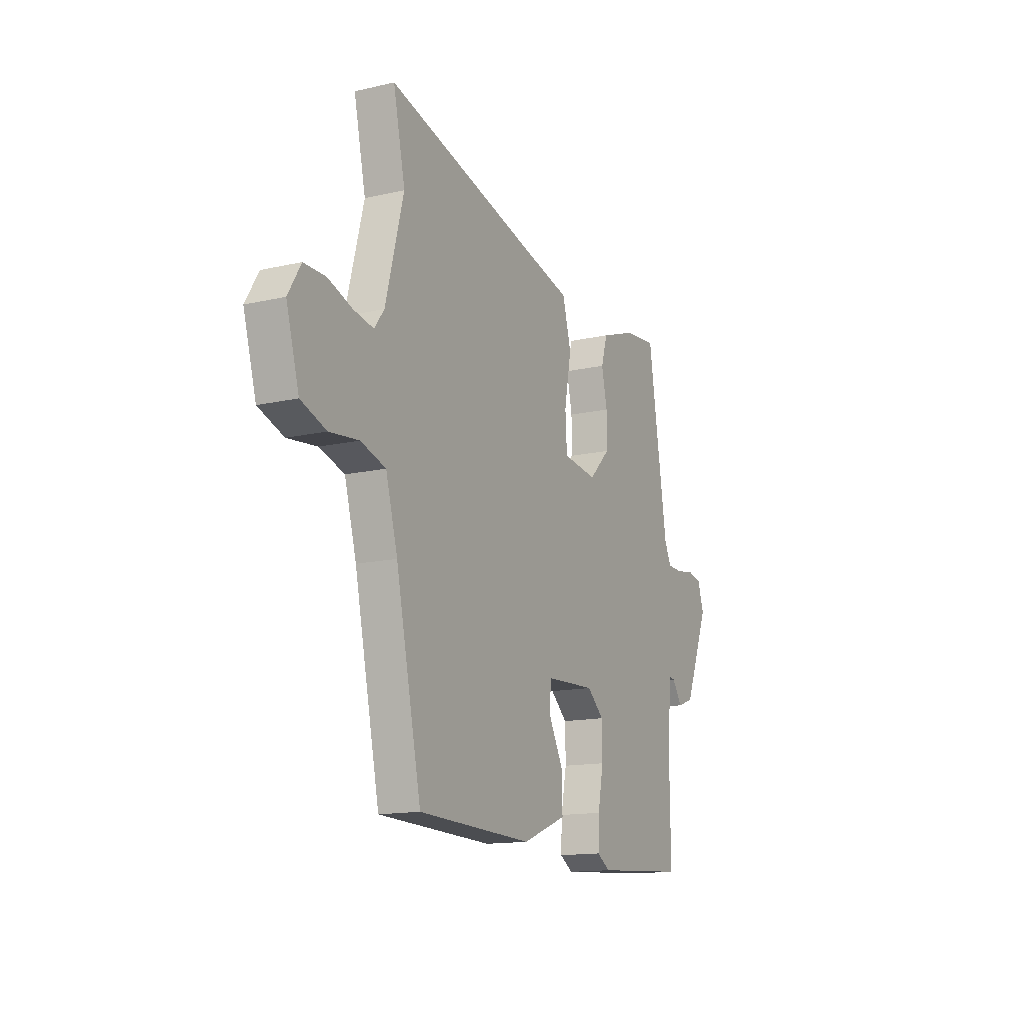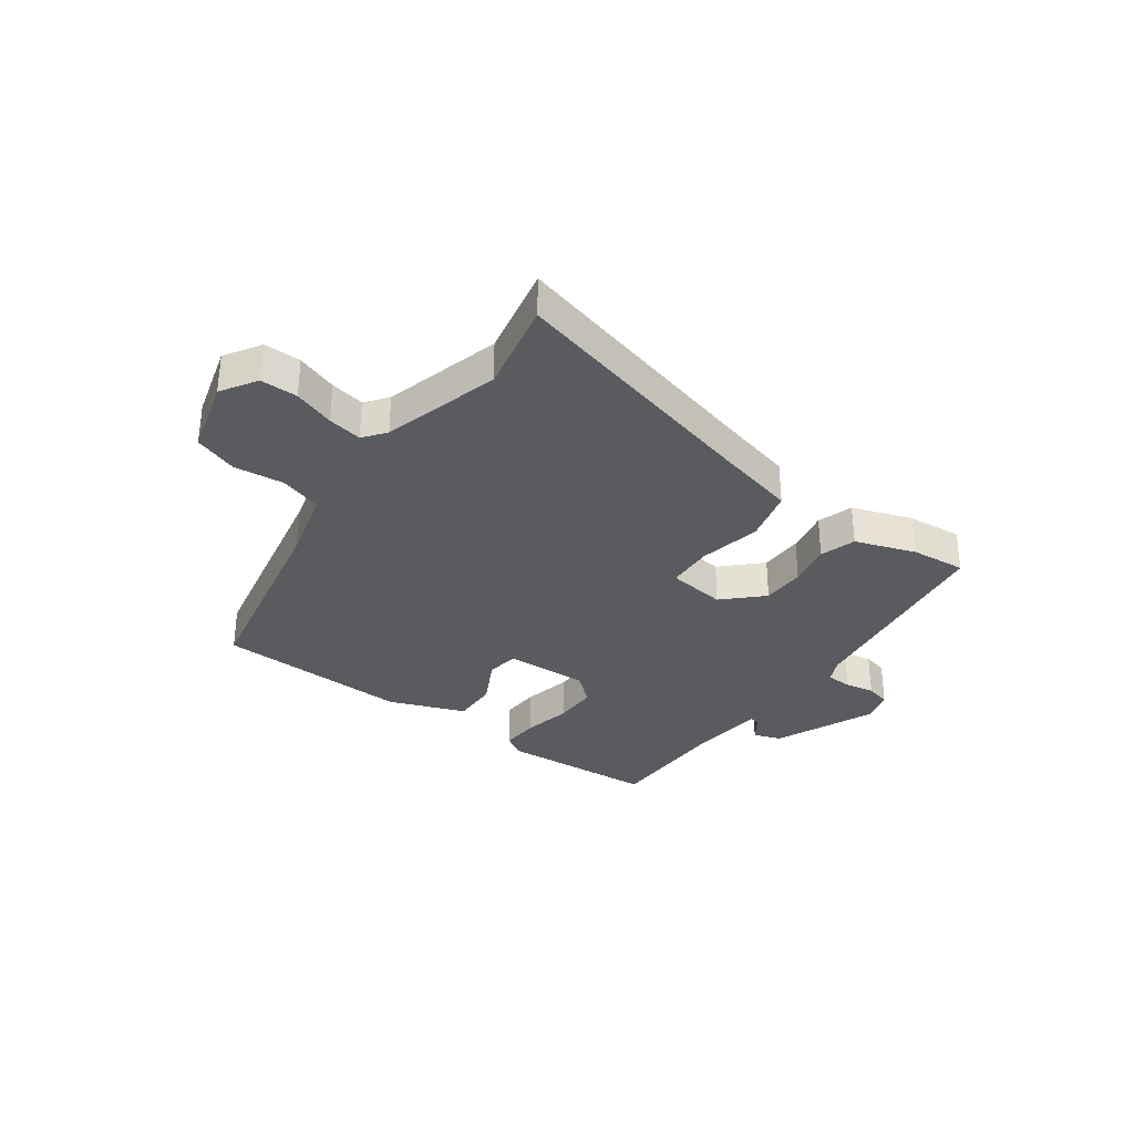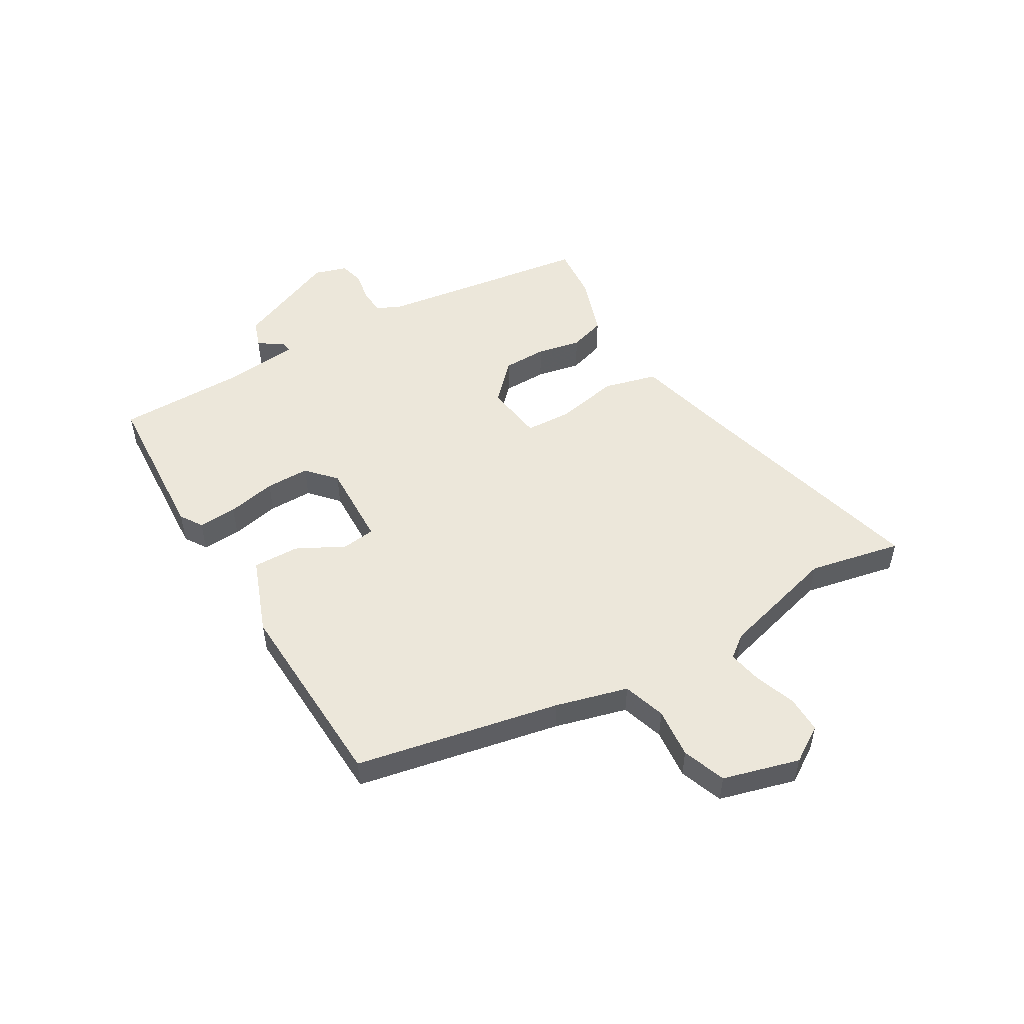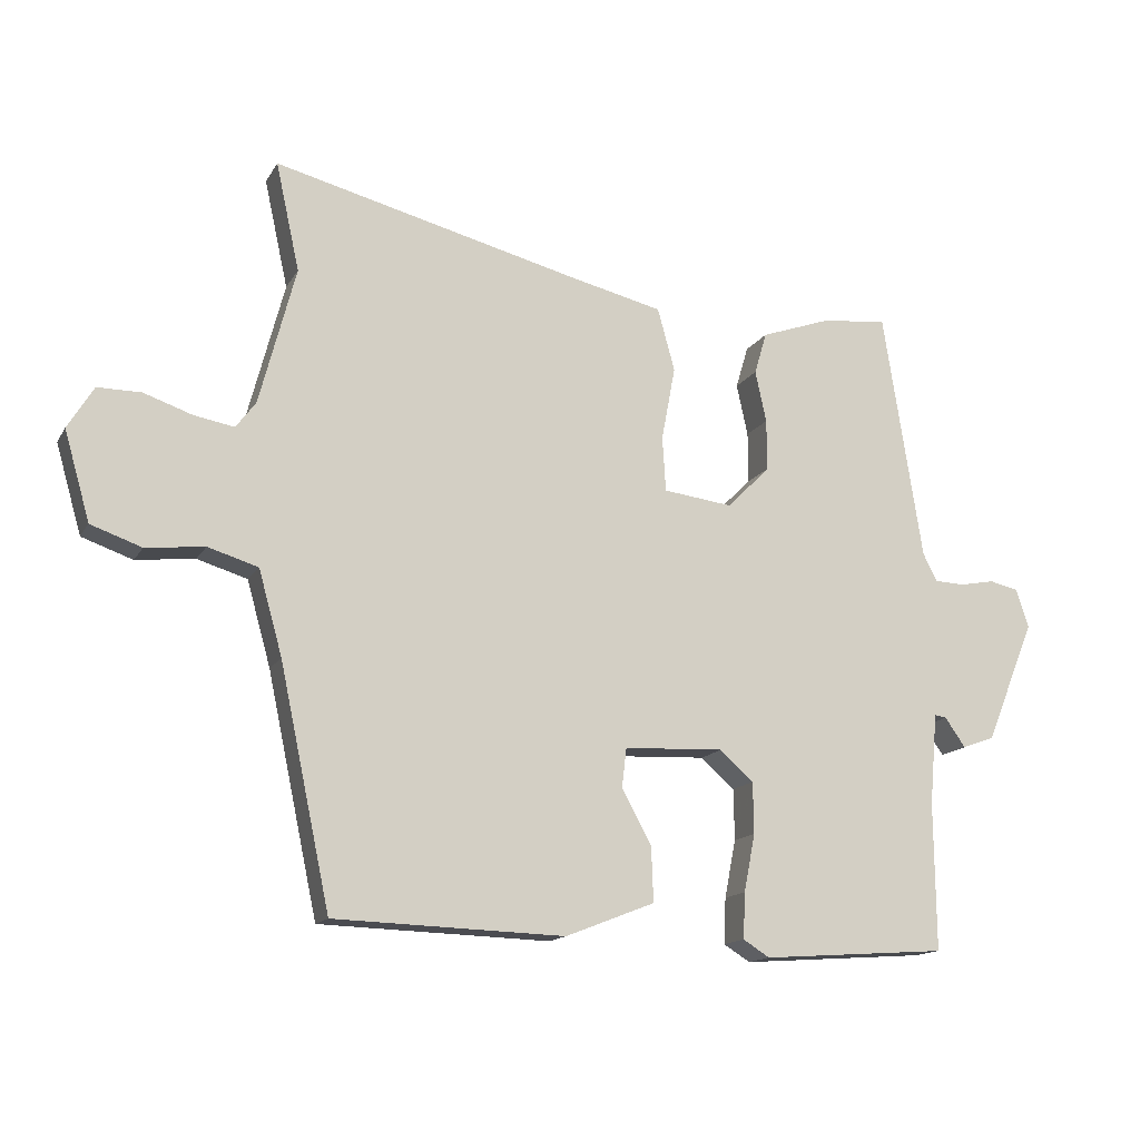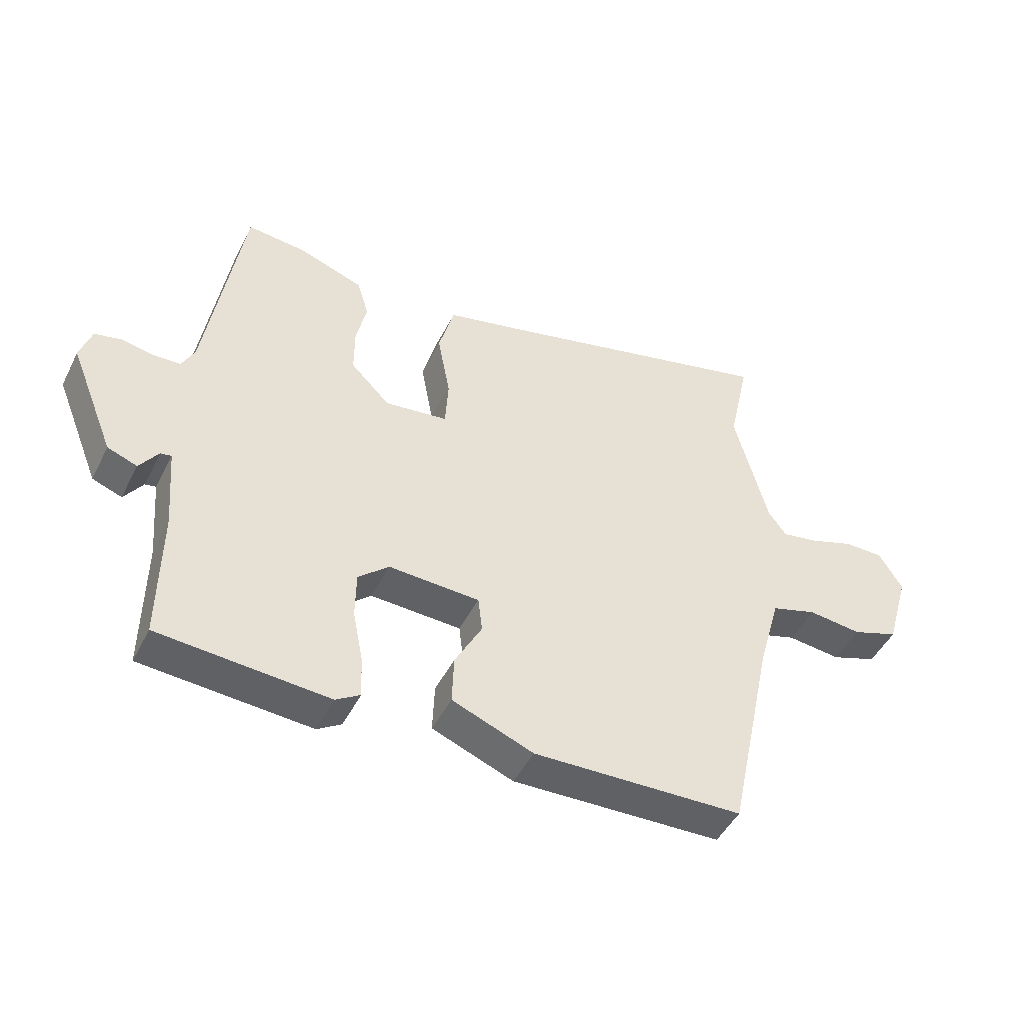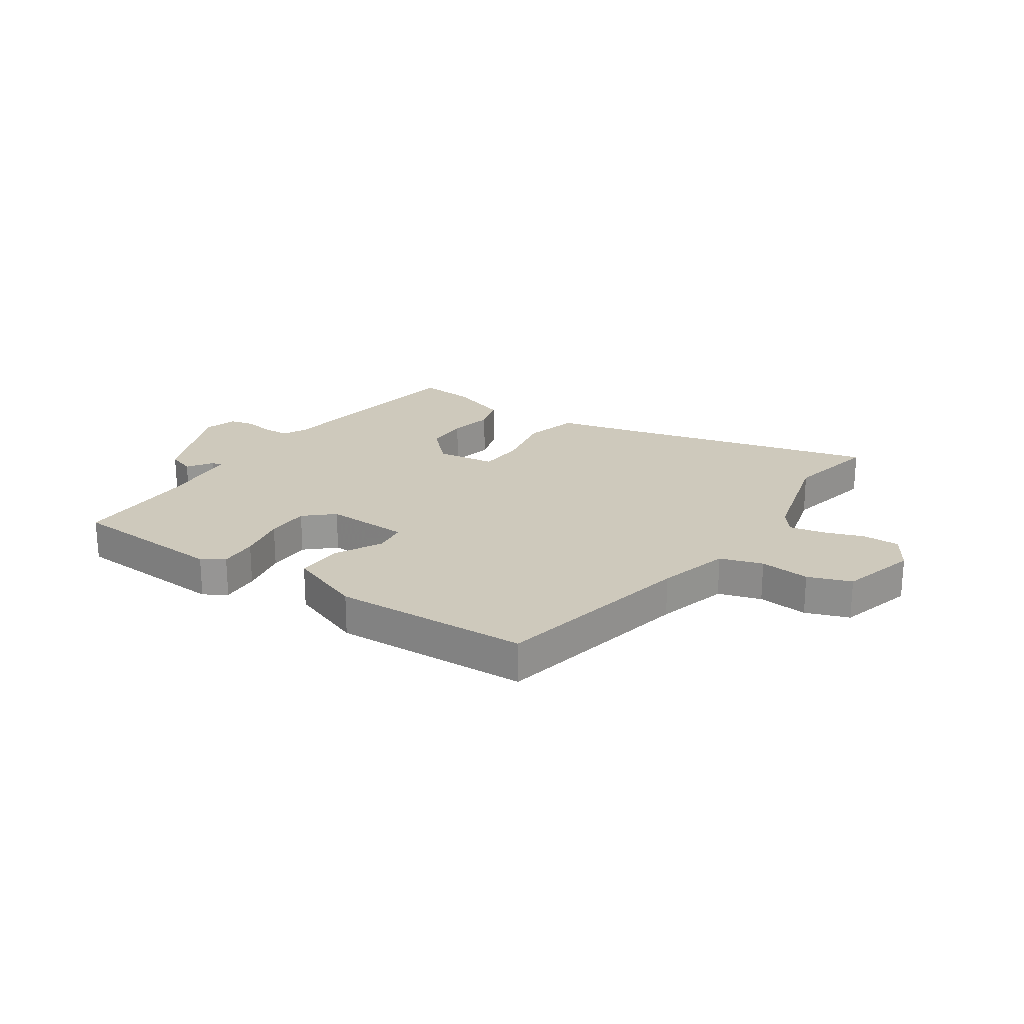
<metadata>
{"format":"obj","ext":"obj","renderer":"f3d","projection":"perspective","resolution":1024,"background":"white","views":[{"elev":-14.4,"azim":-63.4,"up":"+Z"},{"elev":-32.6,"azim":-36.5,"up":"+Y"},{"elev":51.1,"azim":-121.2,"up":"+Y"},{"elev":-14.7,"azim":-20.5,"up":"+Z"},{"elev":-47.2,"azim":154.2,"up":"+Z"},{"elev":22.3,"azim":-146.5,"up":"+Y"}]}
</metadata>
<code>
v -0.491 0.07 0.458
v -0.527 0.07 0.622
v -0.069 0.07 0.508
v 0.079 0.07 0.473
v 0.105 0.07 0.378
v 0.084 0.07 0.266
v 0.089 0.07 0.183
v 0.194 0.07 0.17
v 0.259 0.07 0.235
v 0.259 0.07 0.313
v 0.242 0.07 0.391
v 0.261 0.07 0.455
v 0.368 0.07 0.493
v 0.467 0.07 0.503
v 0.526 0.07 0.125
v 0.547 0.07 0.083
v 0.593 0.07 0.081
v 0.646 0.07 0.091
v 0.69 0.07 0.081
v 0.709 0.07 0.023
v 0.634 0.07 -0.161
v 0.585 0.07 -0.179
v 0.554 0.07 -0.135
v 0.536 0.07 -0.132
v 0.524 0.07 -0.271
v 0.526 0.07 -0.494
v 0.245 0.07 -0.514
v 0.205 0.07 -0.489
v 0.208 0.07 -0.42
v 0.225 0.07 -0.333
v 0.224 0.07 -0.255
v 0.173 0.07 -0.21
v 0.022 0.07 -0.217
v 0.015 0.07 -0.276
v 0.06 0.07 -0.36
v 0.063 0.07 -0.442
v -0.072 0.07 -0.495
v -0.421 0.07 -0.484
v -0.498 0.07 -0.123
v -0.534 0.07 0.005
v -0.61 0.07 0.028
v -0.699 0.07 0.018
v -0.776 0.07 0.045
v -0.815 0.07 0.18
v -0.776 0.07 0.244
v -0.71 0.07 0.244
v -0.637 0.07 0.219
v -0.576 0.07 0.208
v -0.546 0.07 0.248
v -0.491 0 0.458
v -0.527 0 0.622
v -0.069 0 0.508
v 0.079 0 0.473
v 0.105 0 0.378
v 0.084 0 0.266
v 0.089 0 0.183
v 0.194 0 0.17
v 0.259 0 0.235
v 0.259 0 0.313
v 0.242 0 0.391
v 0.261 0 0.455
v 0.368 0 0.493
v 0.467 0 0.503
v 0.526 0 0.125
v 0.547 0 0.083
v 0.593 0 0.081
v 0.646 0 0.091
v 0.69 0 0.081
v 0.709 0 0.023
v 0.634 0 -0.161
v 0.585 0 -0.179
v 0.554 0 -0.135
v 0.536 0 -0.132
v 0.524 0 -0.271
v 0.526 0 -0.494
v 0.245 0 -0.514
v 0.205 0 -0.489
v 0.208 0 -0.42
v 0.225 0 -0.333
v 0.224 0 -0.255
v 0.173 0 -0.21
v 0.022 0 -0.217
v 0.015 0 -0.276
v 0.06 0 -0.36
v 0.063 0 -0.442
v -0.072 0 -0.495
v -0.421 0 -0.484
v -0.498 0 -0.123
v -0.534 0 0.005
v -0.61 0 0.028
v -0.699 0 0.018
v -0.776 0 0.045
v -0.815 0 0.18
v -0.776 0 0.244
v -0.71 0 0.244
v -0.637 0 0.219
v -0.576 0 0.208
v -0.546 0 0.248
f 45 46 47
f 44 45 47
f 43 44 47
f 42 43 47
f 41 42 47
f 40 41 47 48
f 39 40 48 49
f 39 49 1
f 38 39 1
f 37 38 1
f 36 37 1
f 35 36 1
f 34 35 1
f 28 29 30
f 27 28 30
f 26 27 30
f 25 26 30
f 24 25 30 31
f 21 22 23
f 20 21 23
f 19 20 23
f 18 19 23
f 17 18 23
f 16 17 23 24
f 24 31 32
f 16 24 32
f 15 16 32
f 13 14 15
f 12 13 15
f 11 12 15
f 10 11 15
f 3 4 5 6
f 3 6 7
f 1 2 3
f 34 1 3
f 33 34 3
f 32 33 3 7
f 15 32 7 8
f 9 10 15
f 8 9 15
f 96 95 94
f 96 94 93
f 96 93 92
f 96 92 91
f 96 91 90
f 97 96 90 89
f 98 97 89 88
f 50 98 88
f 50 88 87
f 50 87 86
f 50 86 85
f 50 85 84
f 50 84 83
f 79 78 77
f 79 77 76
f 79 76 75
f 79 75 74
f 80 79 74 73
f 72 71 70
f 72 70 69
f 72 69 68
f 72 68 67
f 72 67 66
f 73 72 66 65
f 81 80 73
f 81 73 65
f 81 65 64
f 64 63 62
f 64 62 61
f 64 61 60
f 64 60 59
f 55 54 53 52
f 56 55 52
f 52 51 50
f 52 50 83
f 52 83 82
f 56 52 82 81
f 57 56 81 64
f 64 59 58
f 64 58 57
f 1 50 51 2
f 2 51 52 3
f 3 52 53 4
f 4 53 54 5
f 5 54 55 6
f 6 55 56 7
f 7 56 57 8
f 8 57 58 9
f 9 58 59 10
f 10 59 60 11
f 11 60 61 12
f 12 61 62 13
f 13 62 63 14
f 14 63 64 15
f 15 64 65 16
f 16 65 66 17
f 17 66 67 18
f 18 67 68 19
f 19 68 69 20
f 20 69 70 21
f 21 70 71 22
f 22 71 72 23
f 23 72 73 24
f 24 73 74 25
f 25 74 75 26
f 26 75 76 27
f 27 76 77 28
f 28 77 78 29
f 29 78 79 30
f 30 79 80 31
f 31 80 81 32
f 32 81 82 33
f 33 82 83 34
f 34 83 84 35
f 35 84 85 36
f 36 85 86 37
f 37 86 87 38
f 38 87 88 39
f 39 88 89 40
f 40 89 90 41
f 41 90 91 42
f 42 91 92 43
f 43 92 93 44
f 44 93 94 45
f 45 94 95 46
f 46 95 96 47
f 47 96 97 48
f 48 97 98 49
f 49 98 50 1

</code>
